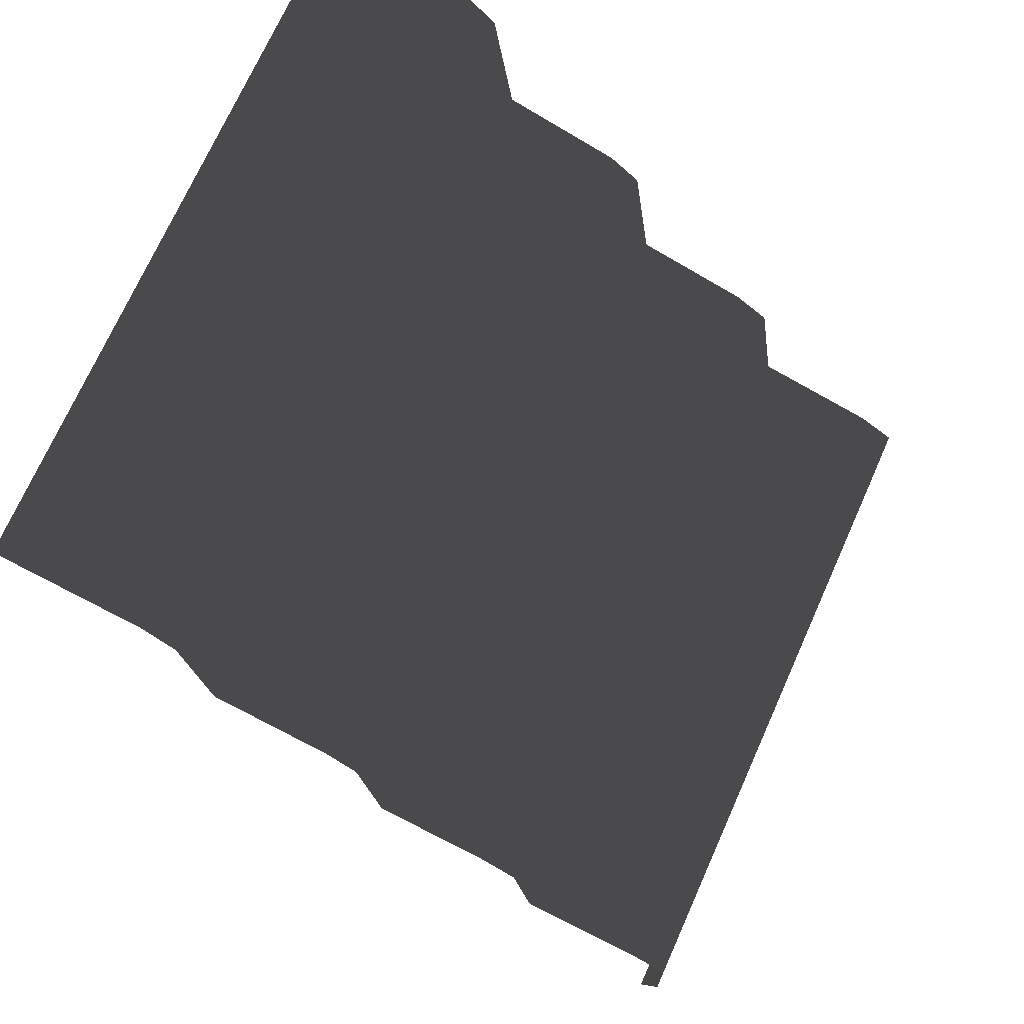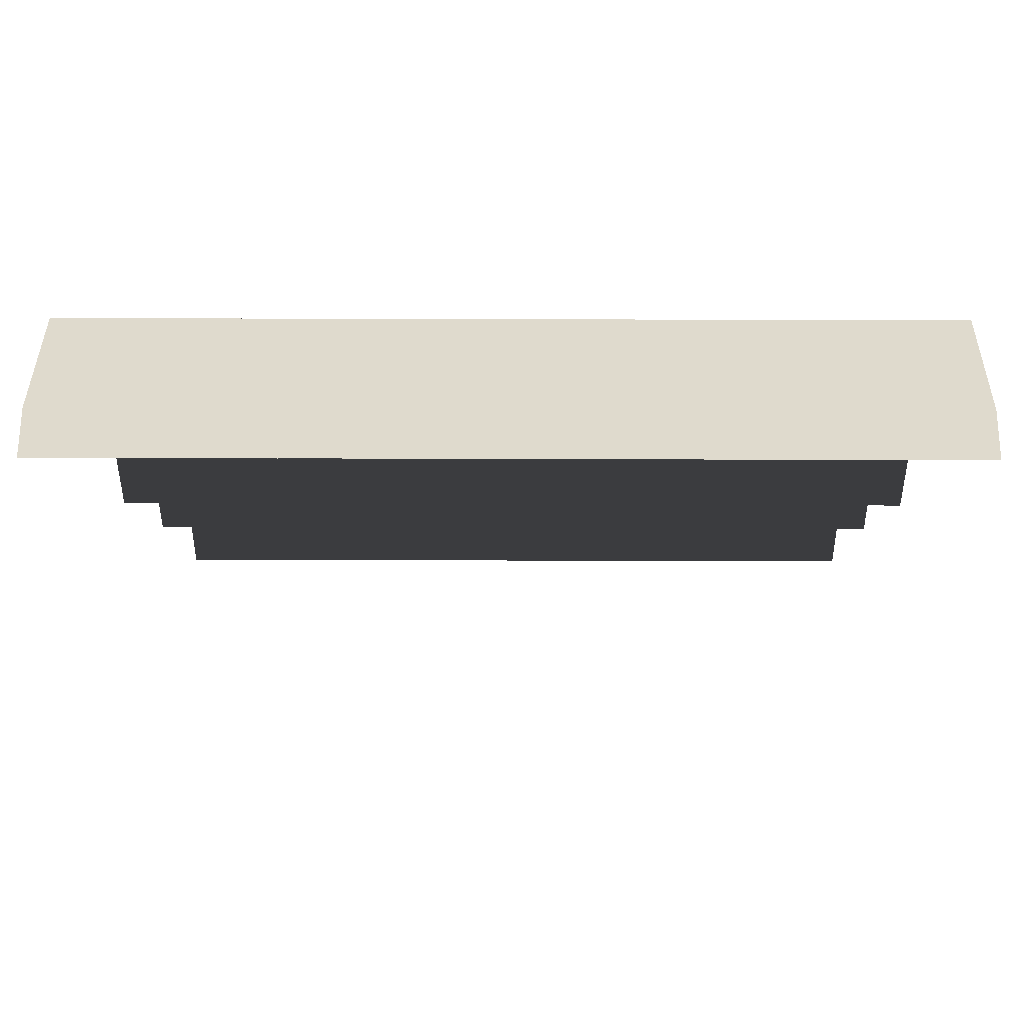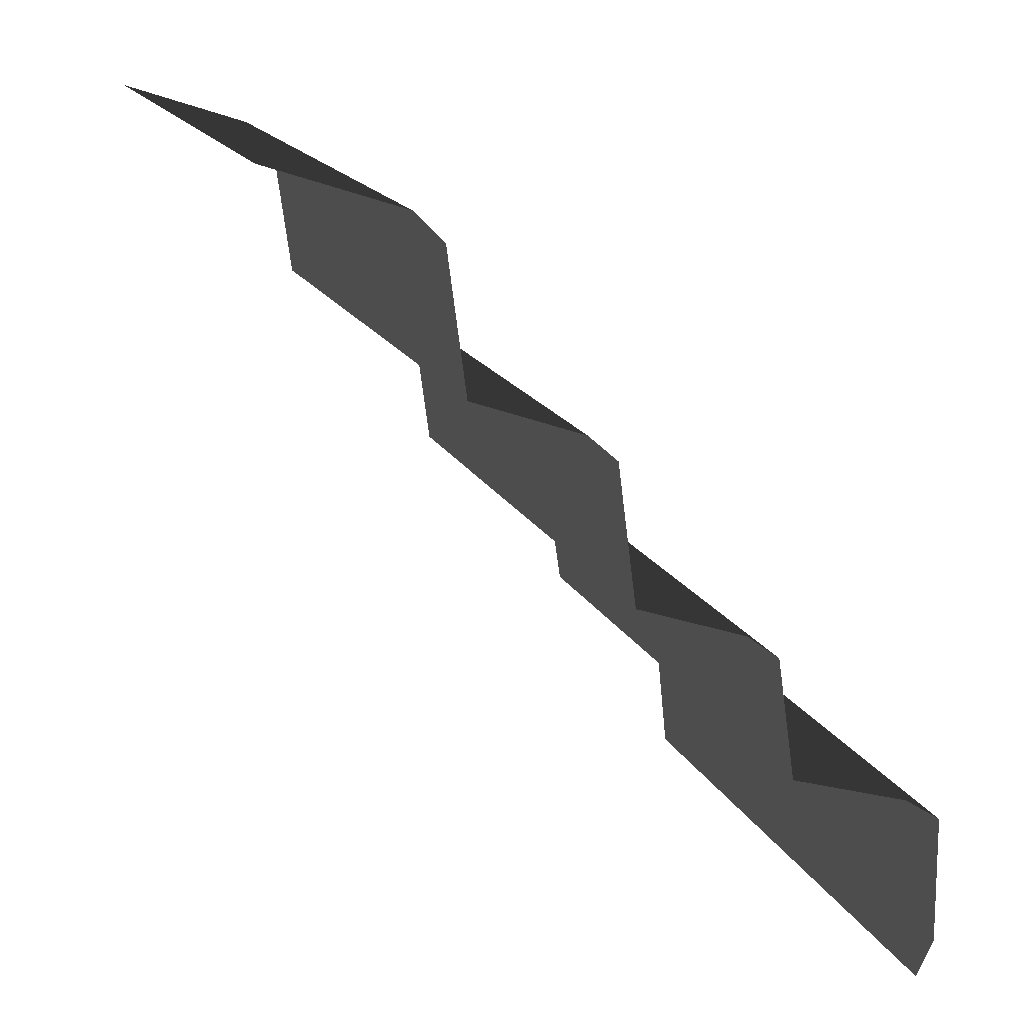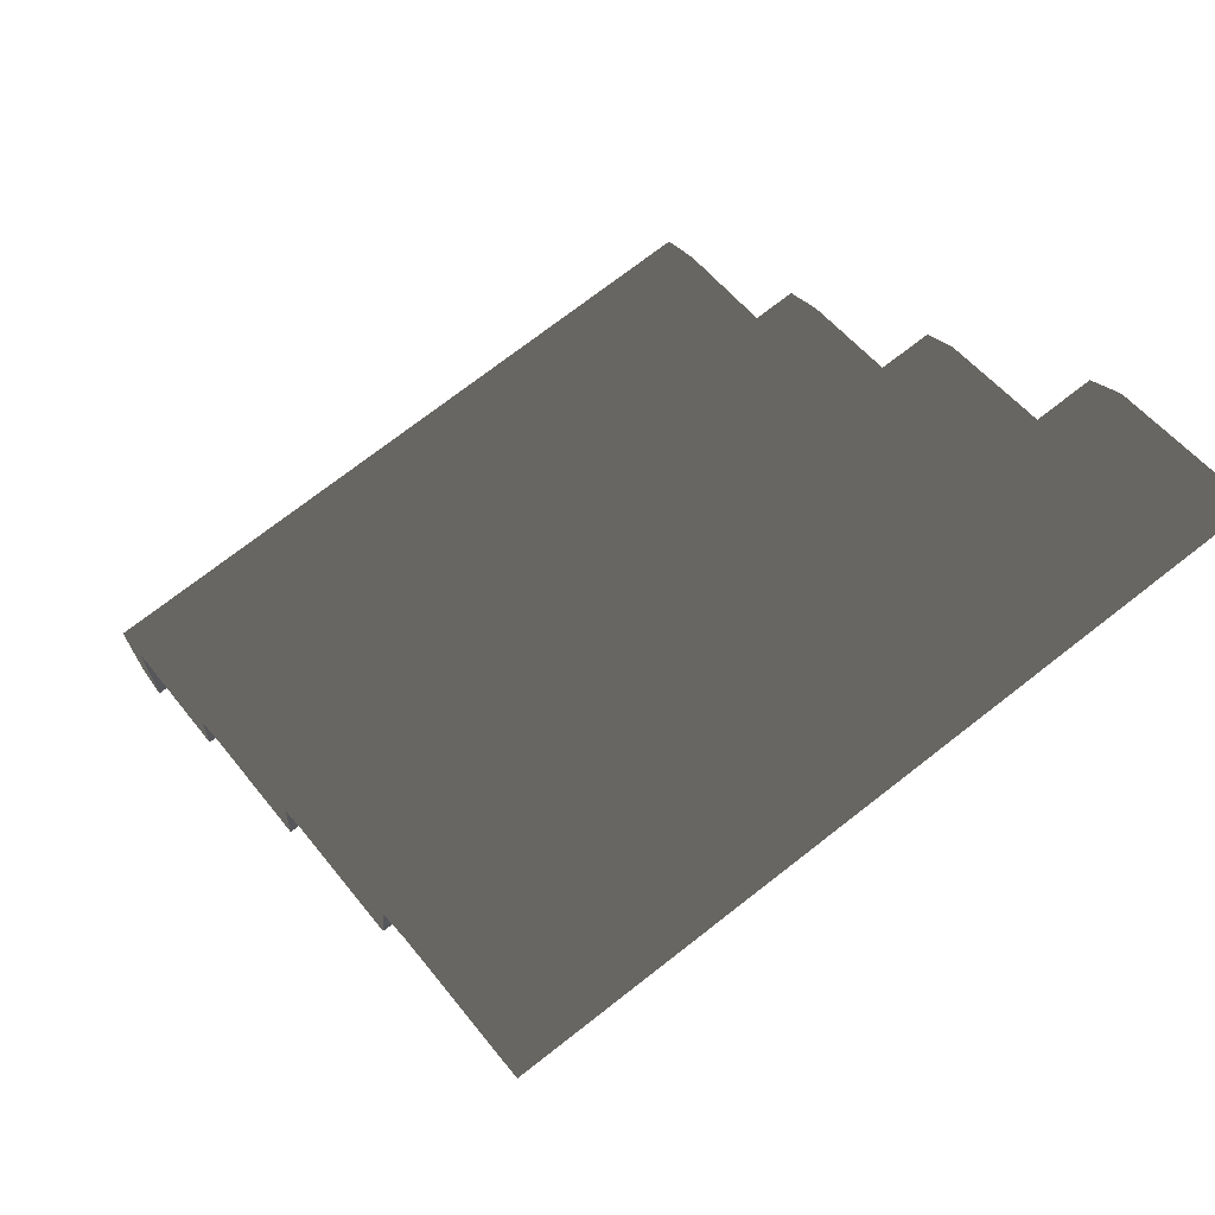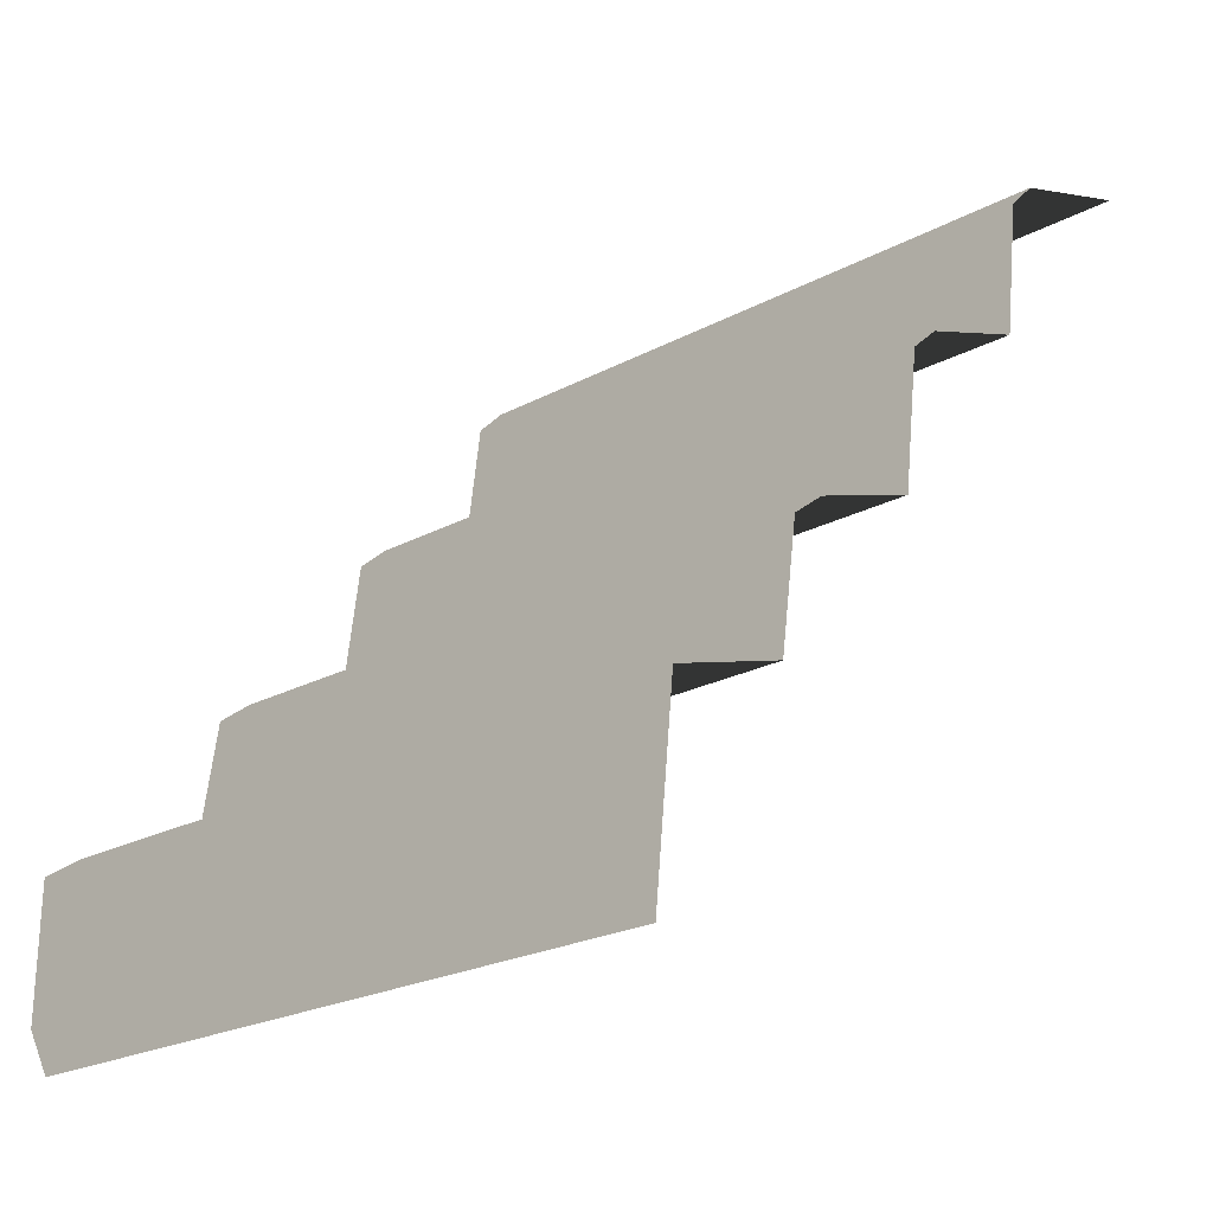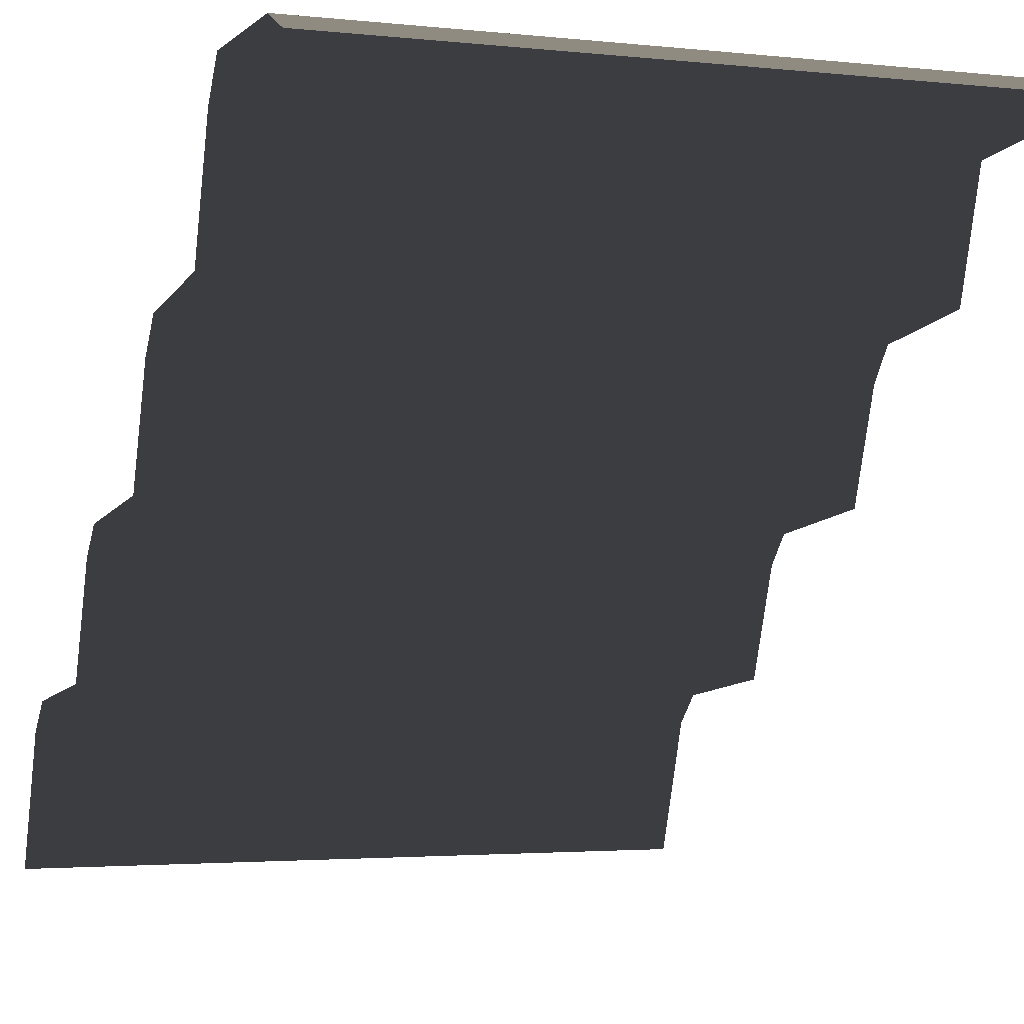
<metadata>
{"format":"obj","ext":"obj","renderer":"f3d","projection":"perspective","resolution":1024,"background":"white","views":[{"elev":71.9,"azim":114.1,"up":"+Z"},{"elev":32.9,"azim":-179.7,"up":"+Y"},{"elev":16.0,"azim":71.9,"up":"+Z"},{"elev":72.5,"azim":-38.0,"up":"+Z"},{"elev":-22.4,"azim":-137.0,"up":"+Z"},{"elev":-2.5,"azim":158.3,"up":"+Y"}]}
</metadata>
<code>
g stair1_L
v -0.497 1.007 -0.693
v -0.497 1.034 -0.6385
v -0.497 0.9771 -0.4088
v -0.497 1.034 -0.6385
v -0.497 1.032 -0.4451
v -0.497 0.9771 -0.4088
v -0.497 0.7964 -0.3539
v 0.5035 0.7964 -0.3539
v 0.5035 0.7688 -0.1685
v -0.497 0.7688 -0.1685
v -0.497 0.719 -0.131
v 0.5035 0.719 -0.131
v 0.5035 0.5542 -0.07432
v -0.497 0.5542 -0.07432
v 0.5035 0.5542 -0.07432
v -0.497 0.5266 0.1339
v -0.497 0.5542 -0.07432
v 0.5035 0.5266 0.1339
v -0.497 0.4832 0.1725
v 0.5035 0.4832 0.1725
v -0.497 0.3184 0.2311
v 0.5035 0.3184 0.2311
v 0.5035 0.04998 0.5465
v -0.497 0.04998 0.5465
v -0.497 0.2479 0.48
v 0.5035 0.2479 0.48
v -0.497 0.291 0.437
v 0.5035 0.291 0.437
v 0.5035 0.3184 0.2311
v -0.497 0.3184 0.2311
v -0.497 0.7964 -0.3539
v 0.5035 0.9771 -0.4088
v 0.5035 0.7964 -0.3539
v -0.497 0.9771 -0.4088
v 0.5035 1.032 -0.4451
v -0.497 1.032 -0.4451
v 0.5035 1.034 -0.6385
v -0.497 1.034 -0.6385
v -0.497 1.007 -0.693
v 0.5035 1.007 -0.693
g stair1_L_0
f 3 2 1
f 6 5 4
f 9 8 7
f 10 9 7
f 9 10 11
f 12 9 11
f 12 11 13
f 11 14 13
f 17 16 15
f 16 18 15
f 18 16 19
f 20 18 19
f 20 19 21
f 22 20 21
f 25 24 23
f 26 25 23
f 27 25 26
f 28 27 26
f 28 29 27
f 29 30 27
f 33 32 31
f 32 34 31
f 32 35 34
f 35 36 34
f 36 35 37
f 38 36 37
f 38 37 39
f 37 40 39

</code>
